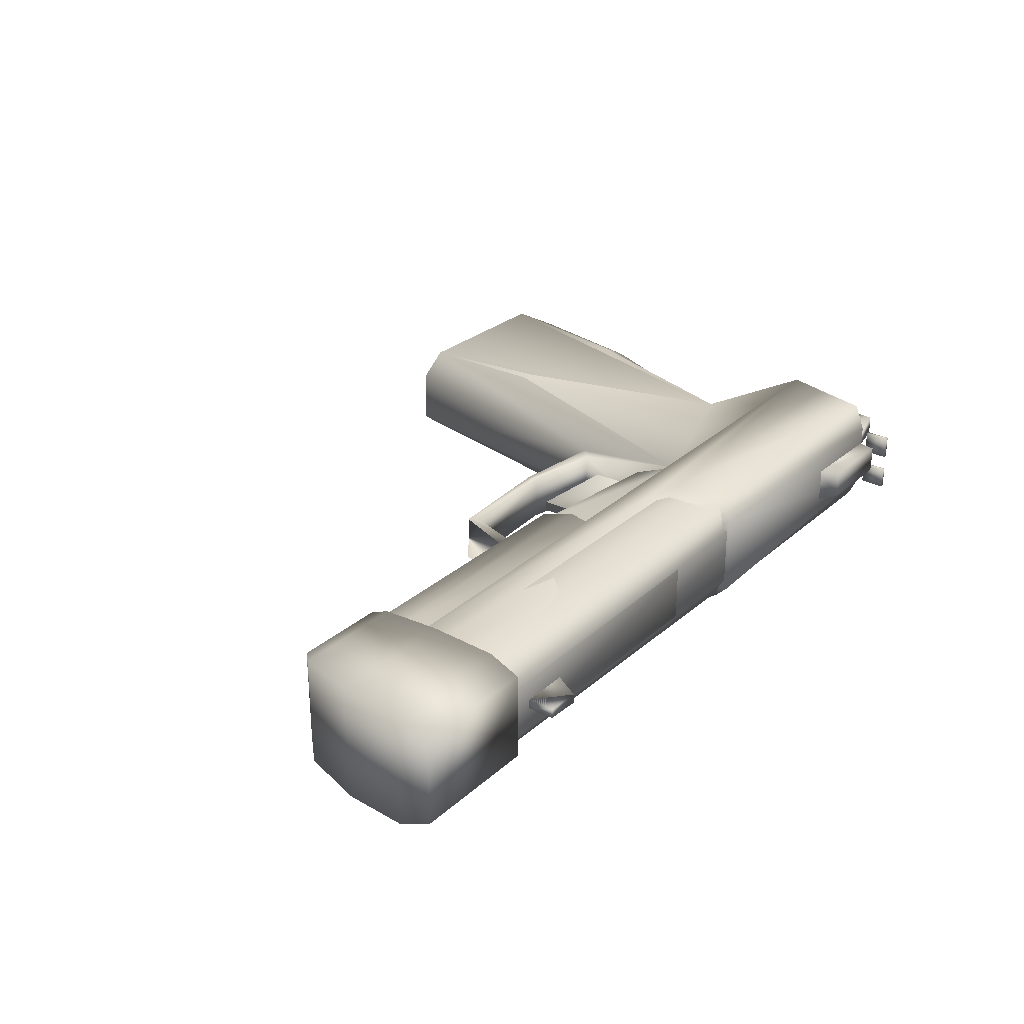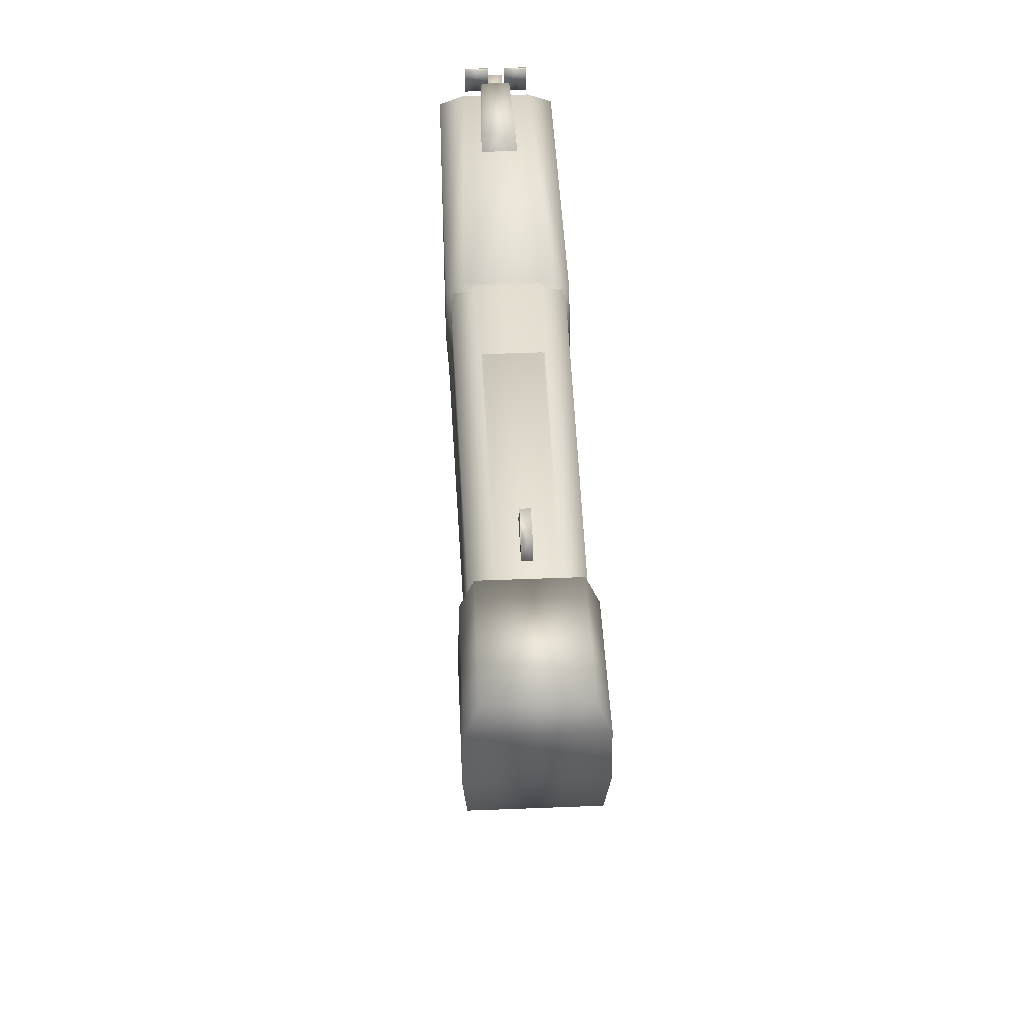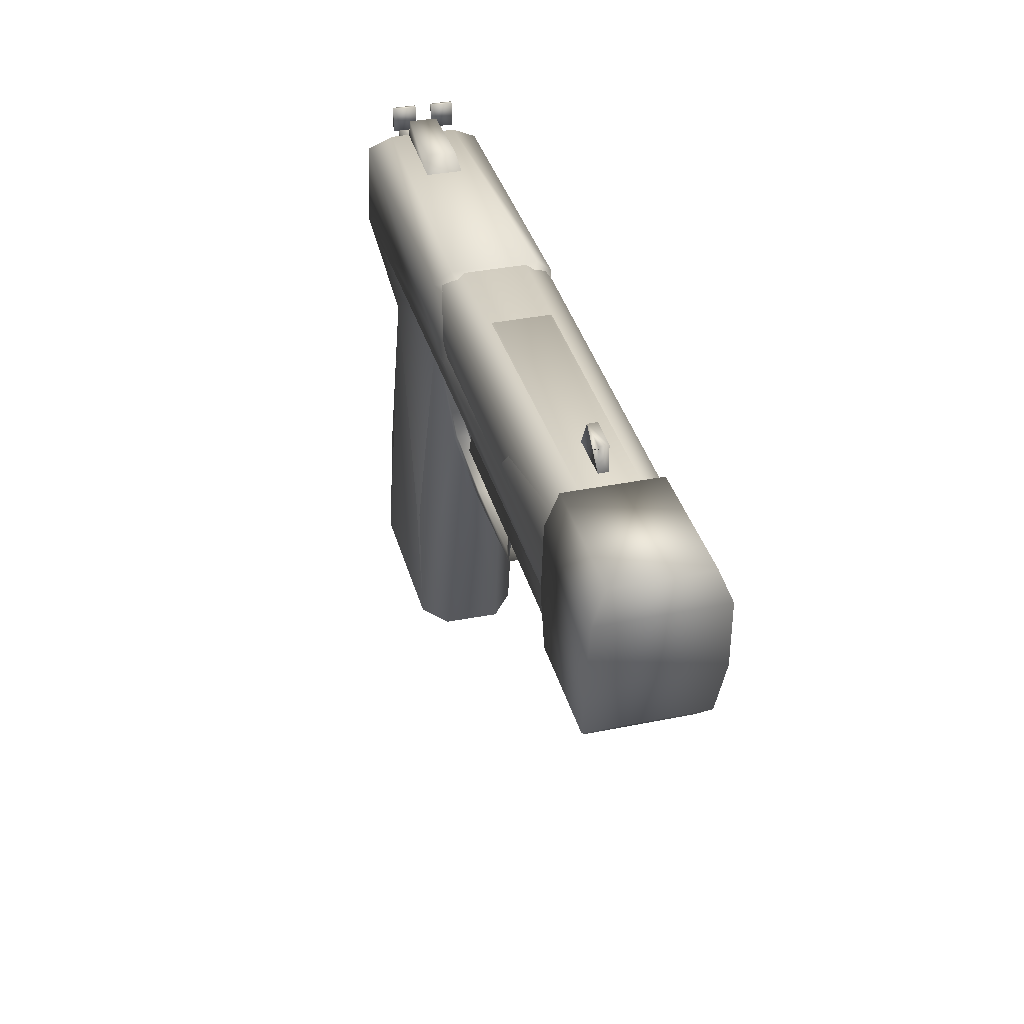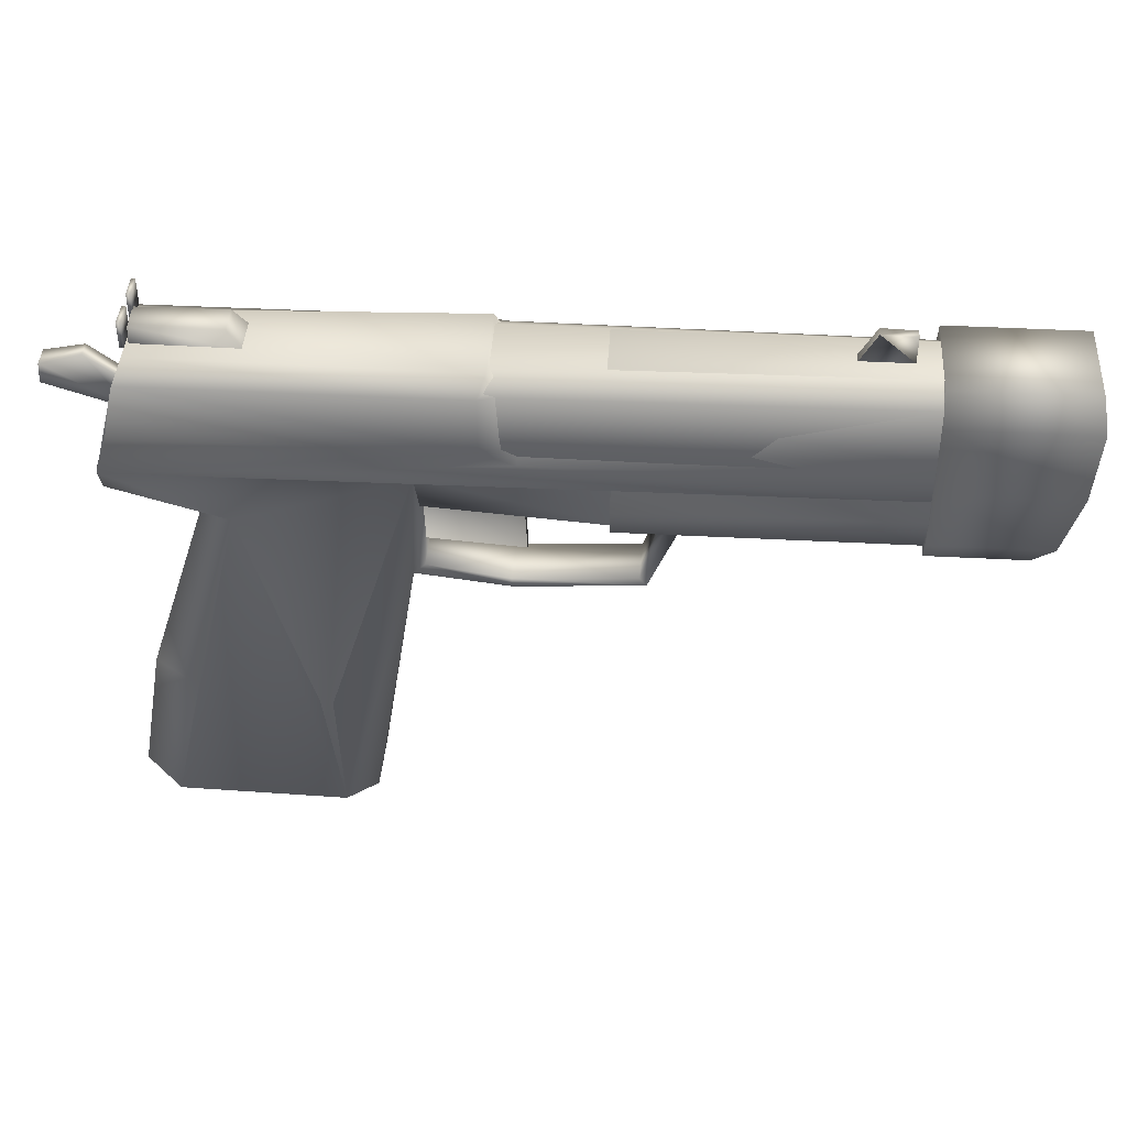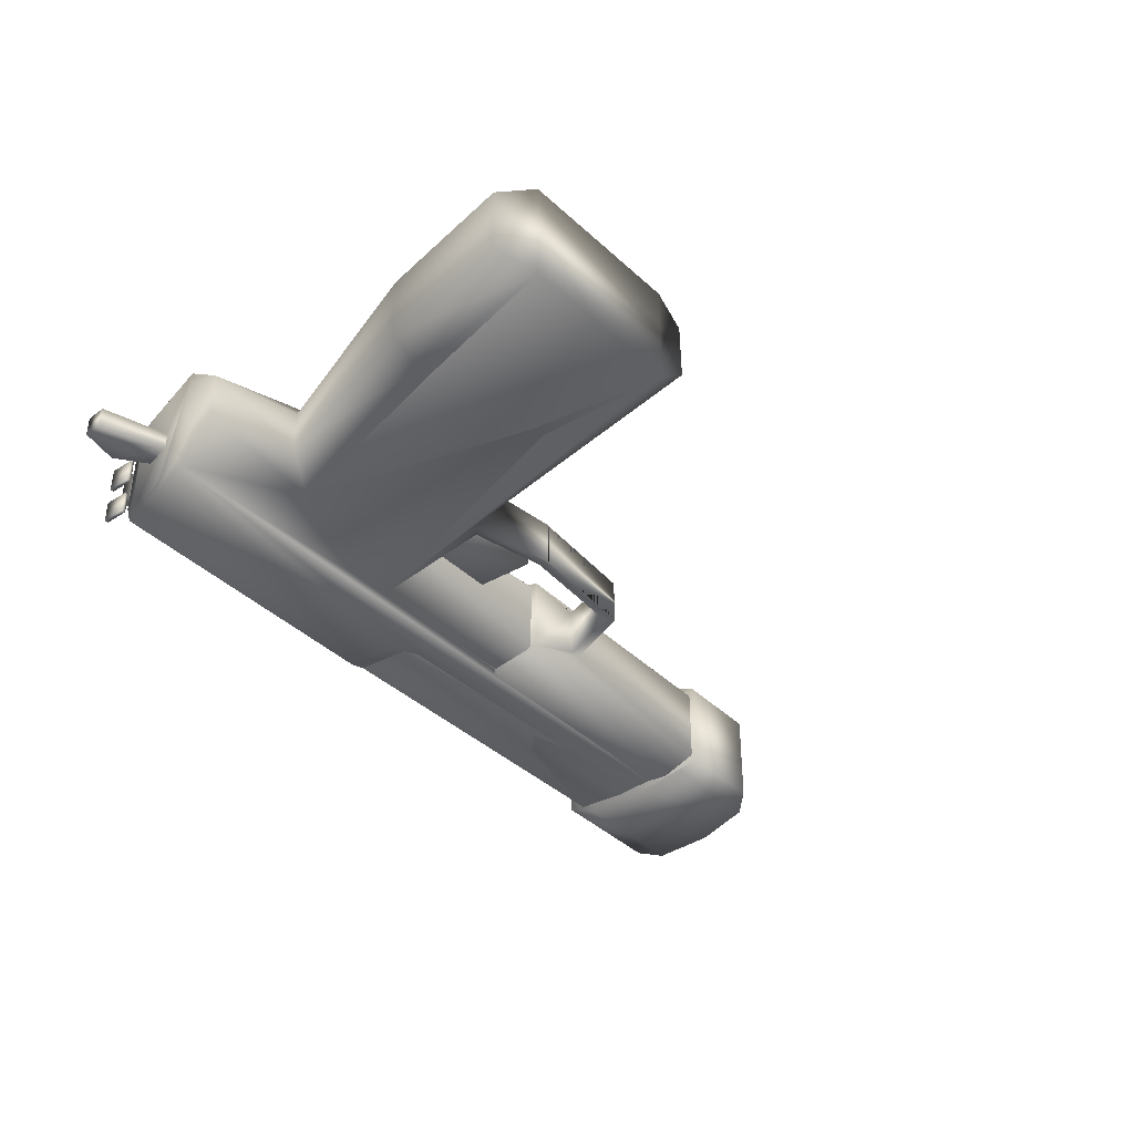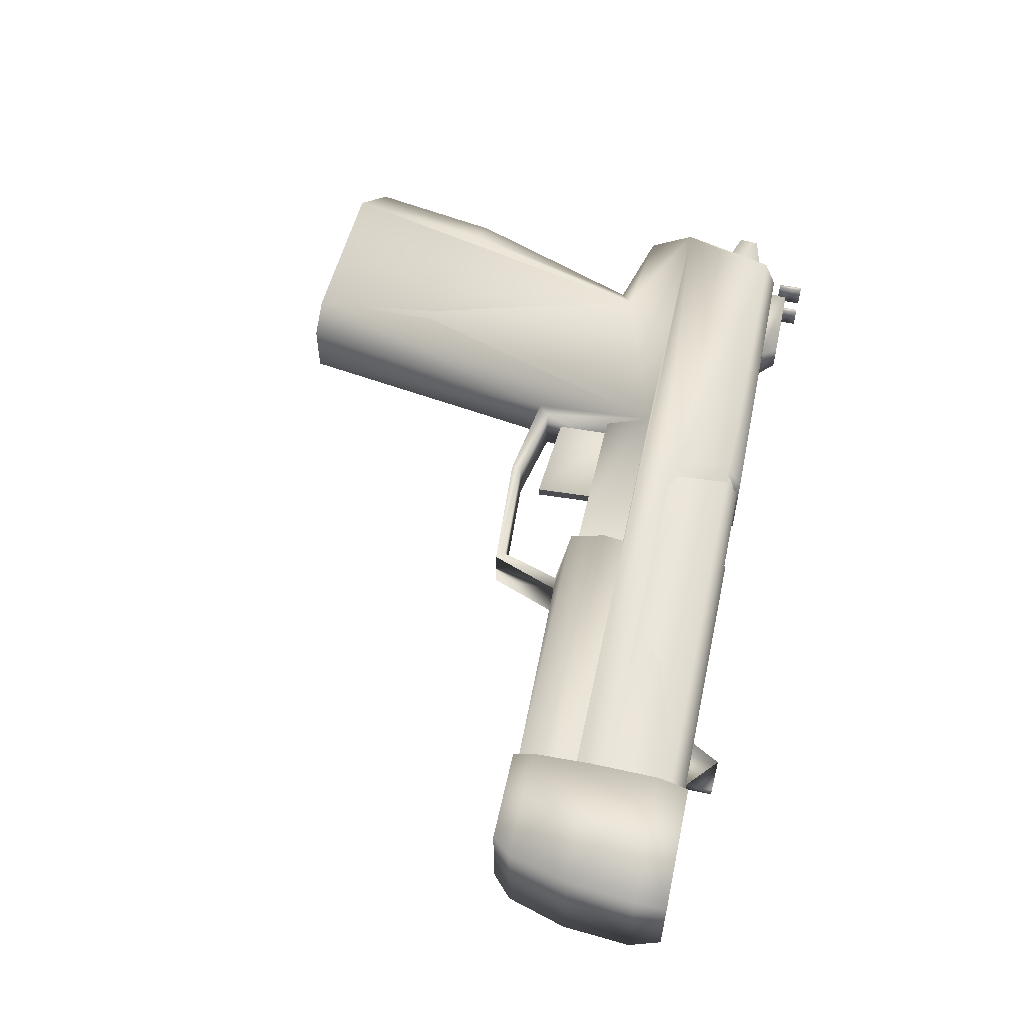
<metadata>
{"format":"obj","ext":"obj","renderer":"f3d","projection":"perspective","resolution":1024,"background":"white","views":[{"elev":28.4,"azim":127.5,"up":"+Z"},{"elev":46.0,"azim":87.5,"up":"+Y"},{"elev":36.0,"azim":75.1,"up":"+Y"},{"elev":42.3,"azim":3.6,"up":"+Y"},{"elev":-37.9,"azim":-51.0,"up":"+Z"},{"elev":56.7,"azim":102.2,"up":"+Z"}]}
</metadata>
<code>
v 0.1766 -0.005595 0.001325
v 0.1679 0.001997 0.001351
v 0.1637 -0.005573 0.001337
v 0.1767 0.001638 0.001317
v 0.01215 -0.05312 0.005647
v -0.01033 -0.04702 0.006202
v 0.01244 -0.05312 -0.005718
v -0.01004 -0.04702 -0.006226
v 0.02657 -0.006056 0.004944
v 0.02656 -0.006052 -0.004769
v 0.02295 -0.00158 -0.003862
v 0.02296 -0.001584 0.00405
v 0.00063 -0.001541 -0.003599
v 0.000643 -0.001536 0.004045
v 0.000582 -0.006394 -0.004075
v 0.00059 -0.006398 0.004303
v 0.001581 -0.02118 0.002171
v 0.001577 -0.02117 -0.001912
v -0.01123 -0.01127 0.002187
v -0.01124 -0.01126 -0.001896
v -0.02157 -0.01384 0.002827
v -0.02157 -0.01383 -0.00252
v -0.02193 -0.01914 0.002887
v -0.02193 -0.01913 -0.002584
v -0.000926 -0.02683 0.00217
v -0.001113 -0.02683 -0.001912
v 0.1096 -0.0509 -0.0108
v 0.189 -0.05104 -0.01087
v 0.126 -0.05289 -0.006799
v 0.194 -0.03166 -0.01325
v 0.1102 -0.03152 -0.01317
v 0.11 -0.03153 0.01293
v 0.1096 -0.05091 0.01075
v 0.126 -0.0529 0.006761
v 0.189 -0.05105 0.01064
v 0.217 -0.00481 -0.01232
v 0.1826 -0.004749 -0.01229
v 0.1826 -0.00476 0.01174
v 0.217 -0.00482 0.01171
v 0.06238 -0.07001 0.006867
v 0.05023 -0.1453 -0.007562
v 0.06237 -0.07001 -0.007064
v 0.04995 -0.1453 0.007565
v 0.1826 -0.005501 -0.007038
v -9.2e-05 -0.006038 0.00925
v 0.1826 -0.005539 0.007014
v -0.000108 -0.006029 -0.00889
v 0.06427 -0.03592 0.01219
v 0.1831 -0.03537 0.01346
v -0.008226 -0.03502 0.01553
v 0.1824 -0.03588 0.01052
v -0.01041 -0.1379 0.00882
v -0.01012 -0.1379 -0.008825
v 0.08969 -0.06475 0.00181
v 0.06014 -0.04108 0.001848
v 0.05659 -0.06216 0.001842
v 0.08857 -0.04203 0.001822
v -0.008255 -0.03501 -0.01518
v -0.001431 -0.009434 -0.01533
v -0.001403 -0.009448 0.01569
v 0.06455 -0.03591 -0.01225
v 0.08657 -0.07374 -0.006287
v 0.08628 -0.07375 0.006152
v 0.1186 -0.07157 0.006175
v 0.1189 -0.07157 -0.006367
v 0.183 -0.03535 -0.01342
v 0.1825 -0.03576 -0.01046
v -0.001403 -0.009448 0.01572
v 0.1826 -0.009504 0.01313
v 0.02122 -0.04964 0.01345
v 0.04225 -0.1451 0.01353
v -0.001229 -0.1432 0.01419
v 0.1943 -0.03168 0.01303
v 0.06332 -0.04853 -0.006516
v 0.1132 -0.04899 -0.01066
v 0.1132 -0.049 0.01071
v 0.06334 -0.04853 0.006718
v 0.1134 -0.03532 -0.012
v 0.1132 -0.049 0.01077
v 0.1134 -0.03533 0.01213
v 0.0212 -0.04963 -0.01355
v 0.04222 -0.1451 -0.01376
v -0.001516 -0.1439 -0.01417
v 0.1826 -0.009492 -0.01307
v 0.1825 -0.05265 -0.01298
v 0.1825 -0.03122 -0.01629
v 0.2072 -0.0527 -0.013
v 0.2167 -0.03128 -0.01632
v 0.2168 -0.0313 0.0157
v 0.2072 -0.05271 0.01238
v 0.1825 -0.05267 0.01241
v 0.1825 -0.03123 0.01573
v -0.008314 -0.03502 -0.0117
v -0.005448 -0.02426 -0.01576
v -0.008792 -0.03513 0.01229
v -0.004933 -0.0247 0.01571
v 0.07991 -0.02416 0.01608
v 0.08863 -0.02794 0.01554
v 0.08864 -0.02398 0.01366
v 0.1831 -0.02829 0.01385
v 0.1831 -0.02399 0.0141
v 0.07994 -0.00949 0.01564
v 0.08868 -0.009325 0.01319
v 0.1069 -0.007877 0.01141
v 0.1086 -0.005397 0.007085
v 0.08452 -0.007837 0.009425
v 0.08163 -0.005344 0.01134
v 0.1224 -0.05321 0.006815
v 0.1172 -0.06933 -0.006363
v 0.1169 -0.06933 0.006177
v 0.1227 -0.05321 -0.006996
v 0.004502 -0.1029 0.01344
v -0.00389 -0.1017 0.008652
v 0.04086 -0.1099 0.01341
v 0.04832 -0.1111 0.006274
v 0.1937 -0.04137 0.014
v 0.1096 -0.04122 0.01413
v 0.08602 -0.07113 0.006152
v 0.06532 -0.06704 0.006898
v 0.05659 -0.06216 -0.00091
v 0.08968 -0.06475 -0.000941
v 0.08856 -0.04203 -0.00093
v -0.01388 -0.0197 0.002185
v -0.01558 -0.01302 0.00219
v 0.0486 -0.1111 -0.006434
v 0.07988 -0.02415 -0.01585
v 0.08861 -0.02397 -0.01344
v 0.08861 -0.02793 -0.01533
v 0.1086 -0.005371 -0.006954
v 0.1069 -0.007866 -0.01125
v 0.08866 -0.009313 -0.01296
v 0.183 -0.02398 -0.01405
v 0.1831 -0.02828 -0.01381
v 0.07991 -0.009476 -0.0154
v 0.08161 -0.005333 -0.01113
v 0.08451 -0.007828 -0.009221
v -0.003607 -0.1017 -0.008739
v 0.2183 -0.01308 -0.01571
v 0.2183 -0.01309 0.01511
v 0.2123 -0.04738 0.01473
v 0.2123 -0.04737 -0.01535
v 0.004477 -0.1029 -0.01356
v 0.04084 -0.1099 -0.0136
v 0.0656 -0.06704 -0.006994
v 0.08631 -0.07112 -0.006284
v 0.1934 -0.04135 -0.01423
v 0.1096 -0.0412 -0.01415
v -0.01558 -0.01302 -0.001893
v -0.01388 -0.01969 -0.001897
v 0.1766 -0.005594 -0.001169
v 0.1766 0.001639 -0.001167
v 0.1679 0.001997 -0.001144
v 0.1637 -0.005571 -0.001158
v 0.06013 -0.04108 -0.000903
v 0.1825 -0.04733 0.01475
v 0.1826 -0.01303 0.01514
v 0.1825 -0.01301 -0.01568
v 0.1825 -0.04732 -0.01532
v 0.00076 -0.00395 0.002271
v 0.000768 -0.003954 0.008626
v 0.00078 0.002766 0.008654
v -0.000242 0.002768 0.008655
v -0.000254 -0.003952 0.008627
v -0.000262 -0.003948 0.002271
v -0.00025 0.002772 0.002271
v 0.000772 0.00277 0.002271
v 0.00076 -0.00395 -0.002271
v 0.000753 -0.003946 -0.008214
v 0.000764 0.002774 -0.008226
v -0.000258 0.002775 -0.008225
v -0.000269 -0.003945 -0.008213
v -0.000262 -0.003948 -0.002271
v -0.00025 0.002771 -0.002271
v 0.000772 0.00277 -0.002271
f 5 6 7
f 9 10 11
f 13 15 14
f 16 14 15
f 11 10 13
f 15 13 10
f 17 18 19
f 20 19 18
f 21 22 23
f 23 24 25
f 26 25 24
f 12 14 9
f 27 28 29
f 27 30 28
f 27 31 30
f 27 32 31
f 34 29 28
f 28 35 34
f 34 27 29
f 27 34 33
f 20 21 19
f 22 21 20
f 40 41 42
f 40 43 41
f 2 4 1
f 1 3 2
f 44 45 46
f 44 47 45
f 48 49 50
f 52 7 53
f 52 5 7
f 58 8 6
f 6 50 58
f 50 59 58
f 50 60 59
f 48 40 61
f 40 42 61
f 66 67 61
f 68 50 49
f 49 69 68
f 69 46 68
f 45 68 46
f 70 6 5
f 6 70 50
f 48 50 70
f 71 48 70
f 71 40 48
f 40 71 43
f 72 5 52
f 70 5 72
f 72 71 70
f 33 73 32
f 33 35 73
f 54 55 57
f 54 56 55
f 74 75 76
f 75 74 61
f 64 29 34
f 48 79 80
f 79 48 77
f 63 65 62
f 64 65 63
f 34 65 64
f 34 29 65
f 19 25 17
f 25 19 21
f 21 23 25
f 61 81 58
f 8 58 81
f 81 7 8
f 42 41 82
f 82 61 42
f 82 81 61
f 83 81 82
f 81 83 7
f 83 53 7
f 59 66 58
f 66 59 84
f 84 59 44
f 47 44 59
f 85 86 87
f 86 88 87
f 88 86 37
f 37 36 88
f 83 72 52
f 82 43 71
f 22 26 24
f 26 22 20
f 20 18 26
f 39 88 36
f 39 89 88
f 90 88 89
f 90 87 88
f 91 92 85
f 85 92 38
f 38 86 85
f 38 37 86
f 38 89 39
f 89 38 92
f 92 90 89
f 91 90 92
f 58 93 94
f 6 95 93
f 93 8 6
f 93 95 94
f 95 50 94
f 50 96 94
f 96 59 94
f 96 60 59
f 60 45 59
f 59 45 47
f 97 98 99
f 100 101 99
f 99 98 100
f 49 100 98
f 98 50 49
f 97 50 98
f 97 96 50
f 97 68 96
f 68 97 102
f 102 97 99
f 102 99 103
f 103 99 101
f 101 69 103
f 69 104 103
f 104 69 46
f 105 104 46
f 106 103 104
f 103 106 102
f 102 106 107
f 102 107 45
f 68 102 45
f 108 109 110
f 108 111 109
f 108 27 111
f 27 108 33
f 49 48 51
f 95 48 50
f 71 112 72
f 72 113 52
f 113 72 112
f 112 5 113
f 70 5 112
f 112 114 70
f 112 71 114
f 115 114 71
f 115 71 43
f 40 114 115
f 114 40 48
f 114 48 70
f 48 95 70
f 6 70 95
f 32 116 73
f 32 117 116
f 33 116 117
f 33 35 116
f 33 34 35
f 108 34 33
f 108 64 34
f 108 110 64
f 110 118 64
f 63 64 118
f 118 119 63
f 63 119 40
f 48 40 119
f 93 58 61
f 61 58 66
f 120 54 56
f 120 121 54
f 121 57 54
f 121 122 57
f 17 123 25
f 19 123 17
f 123 19 124
f 124 23 123
f 124 21 23
f 2 1 4
f 40 125 42
f 40 115 125
f 43 125 115
f 125 43 41
f 126 127 128
f 129 44 130
f 130 44 84
f 84 131 130
f 132 131 84
f 131 132 127
f 133 127 132
f 127 133 128
f 66 128 133
f 128 66 58
f 126 128 58
f 126 58 94
f 126 94 59
f 59 134 126
f 134 127 126
f 134 131 127
f 59 47 134
f 134 47 135
f 134 135 136
f 131 134 136
f 136 130 131
f 113 5 7
f 113 7 137
f 52 113 137
f 137 53 52
f 39 138 36
f 39 139 138
f 139 88 138
f 139 89 88
f 140 88 89
f 140 141 88
f 140 87 141
f 140 90 87
f 90 91 87
f 85 87 91
f 125 41 82
f 81 142 7
f 142 137 7
f 137 142 83
f 82 83 142
f 142 143 82
f 125 82 143
f 42 125 143
f 143 61 42
f 61 144 42
f 62 42 144
f 145 62 144
f 62 145 65
f 109 65 145
f 111 65 109
f 111 29 65
f 111 27 29
f 27 146 28
f 27 147 146
f 31 146 147
f 31 30 146
f 83 53 137
f 142 81 143
f 143 81 61
f 61 81 93
f 8 93 81
f 33 117 32
f 32 27 33
f 27 31 147
f 16 9 14
f 24 23 22
f 148 24 22
f 148 149 24
f 149 148 20
f 20 18 149
f 18 26 149
f 83 52 53
f 72 83 82
f 72 82 71
f 82 41 43
f 36 37 38
f 38 39 36
f 4 150 151
f 4 1 150
f 151 152 2
f 2 4 151
f 152 153 3
f 3 2 152
f 152 151 150
f 150 153 152
f 121 154 122
f 121 120 154
f 76 77 74
f 61 78 75
f 29 64 65
f 123 26 25
f 123 149 26
f 149 123 24
f 23 24 123
f 20 124 19
f 148 124 20
f 22 124 148
f 22 21 124
f 6 8 7
f 9 11 12
f 11 13 12
f 14 12 13
f 48 119 61
f 119 144 61
f 42 62 40
f 63 40 62
f 62 64 63
f 65 64 62
f 110 109 118
f 118 109 145
f 145 119 118
f 144 119 145
f 90 155 91
f 90 140 155
f 155 140 92
f 92 140 89
f 89 156 92
f 156 89 139
f 139 38 156
f 38 139 39
f 38 37 156
f 37 157 156
f 156 157 86
f 156 86 158
f 158 92 156
f 92 158 85
f 155 92 85
f 85 91 155
f 105 46 44
f 44 129 105
f 105 129 104
f 129 130 104
f 130 106 104
f 130 136 106
f 106 136 135
f 135 107 106
f 135 47 107
f 45 107 47
f 37 36 138
f 138 157 37
f 157 138 88
f 88 86 157
f 86 88 141
f 158 86 141
f 87 158 141
f 87 85 158
f 166 162 161
f 166 160 159
f 163 159 160
f 161 163 160
f 163 161 162
f 163 165 164
f 174 168 169
f 166 164 165
f 172 168 167
f 171 170 169
f 169 168 171
f 169 173 174
f 173 171 172
f 174 172 167
f 166 165 162
f 166 161 160
f 163 164 159
f 163 162 165
f 174 167 168
f 166 159 164
f 172 171 168
f 169 170 173
f 173 170 171
f 174 173 172

</code>
